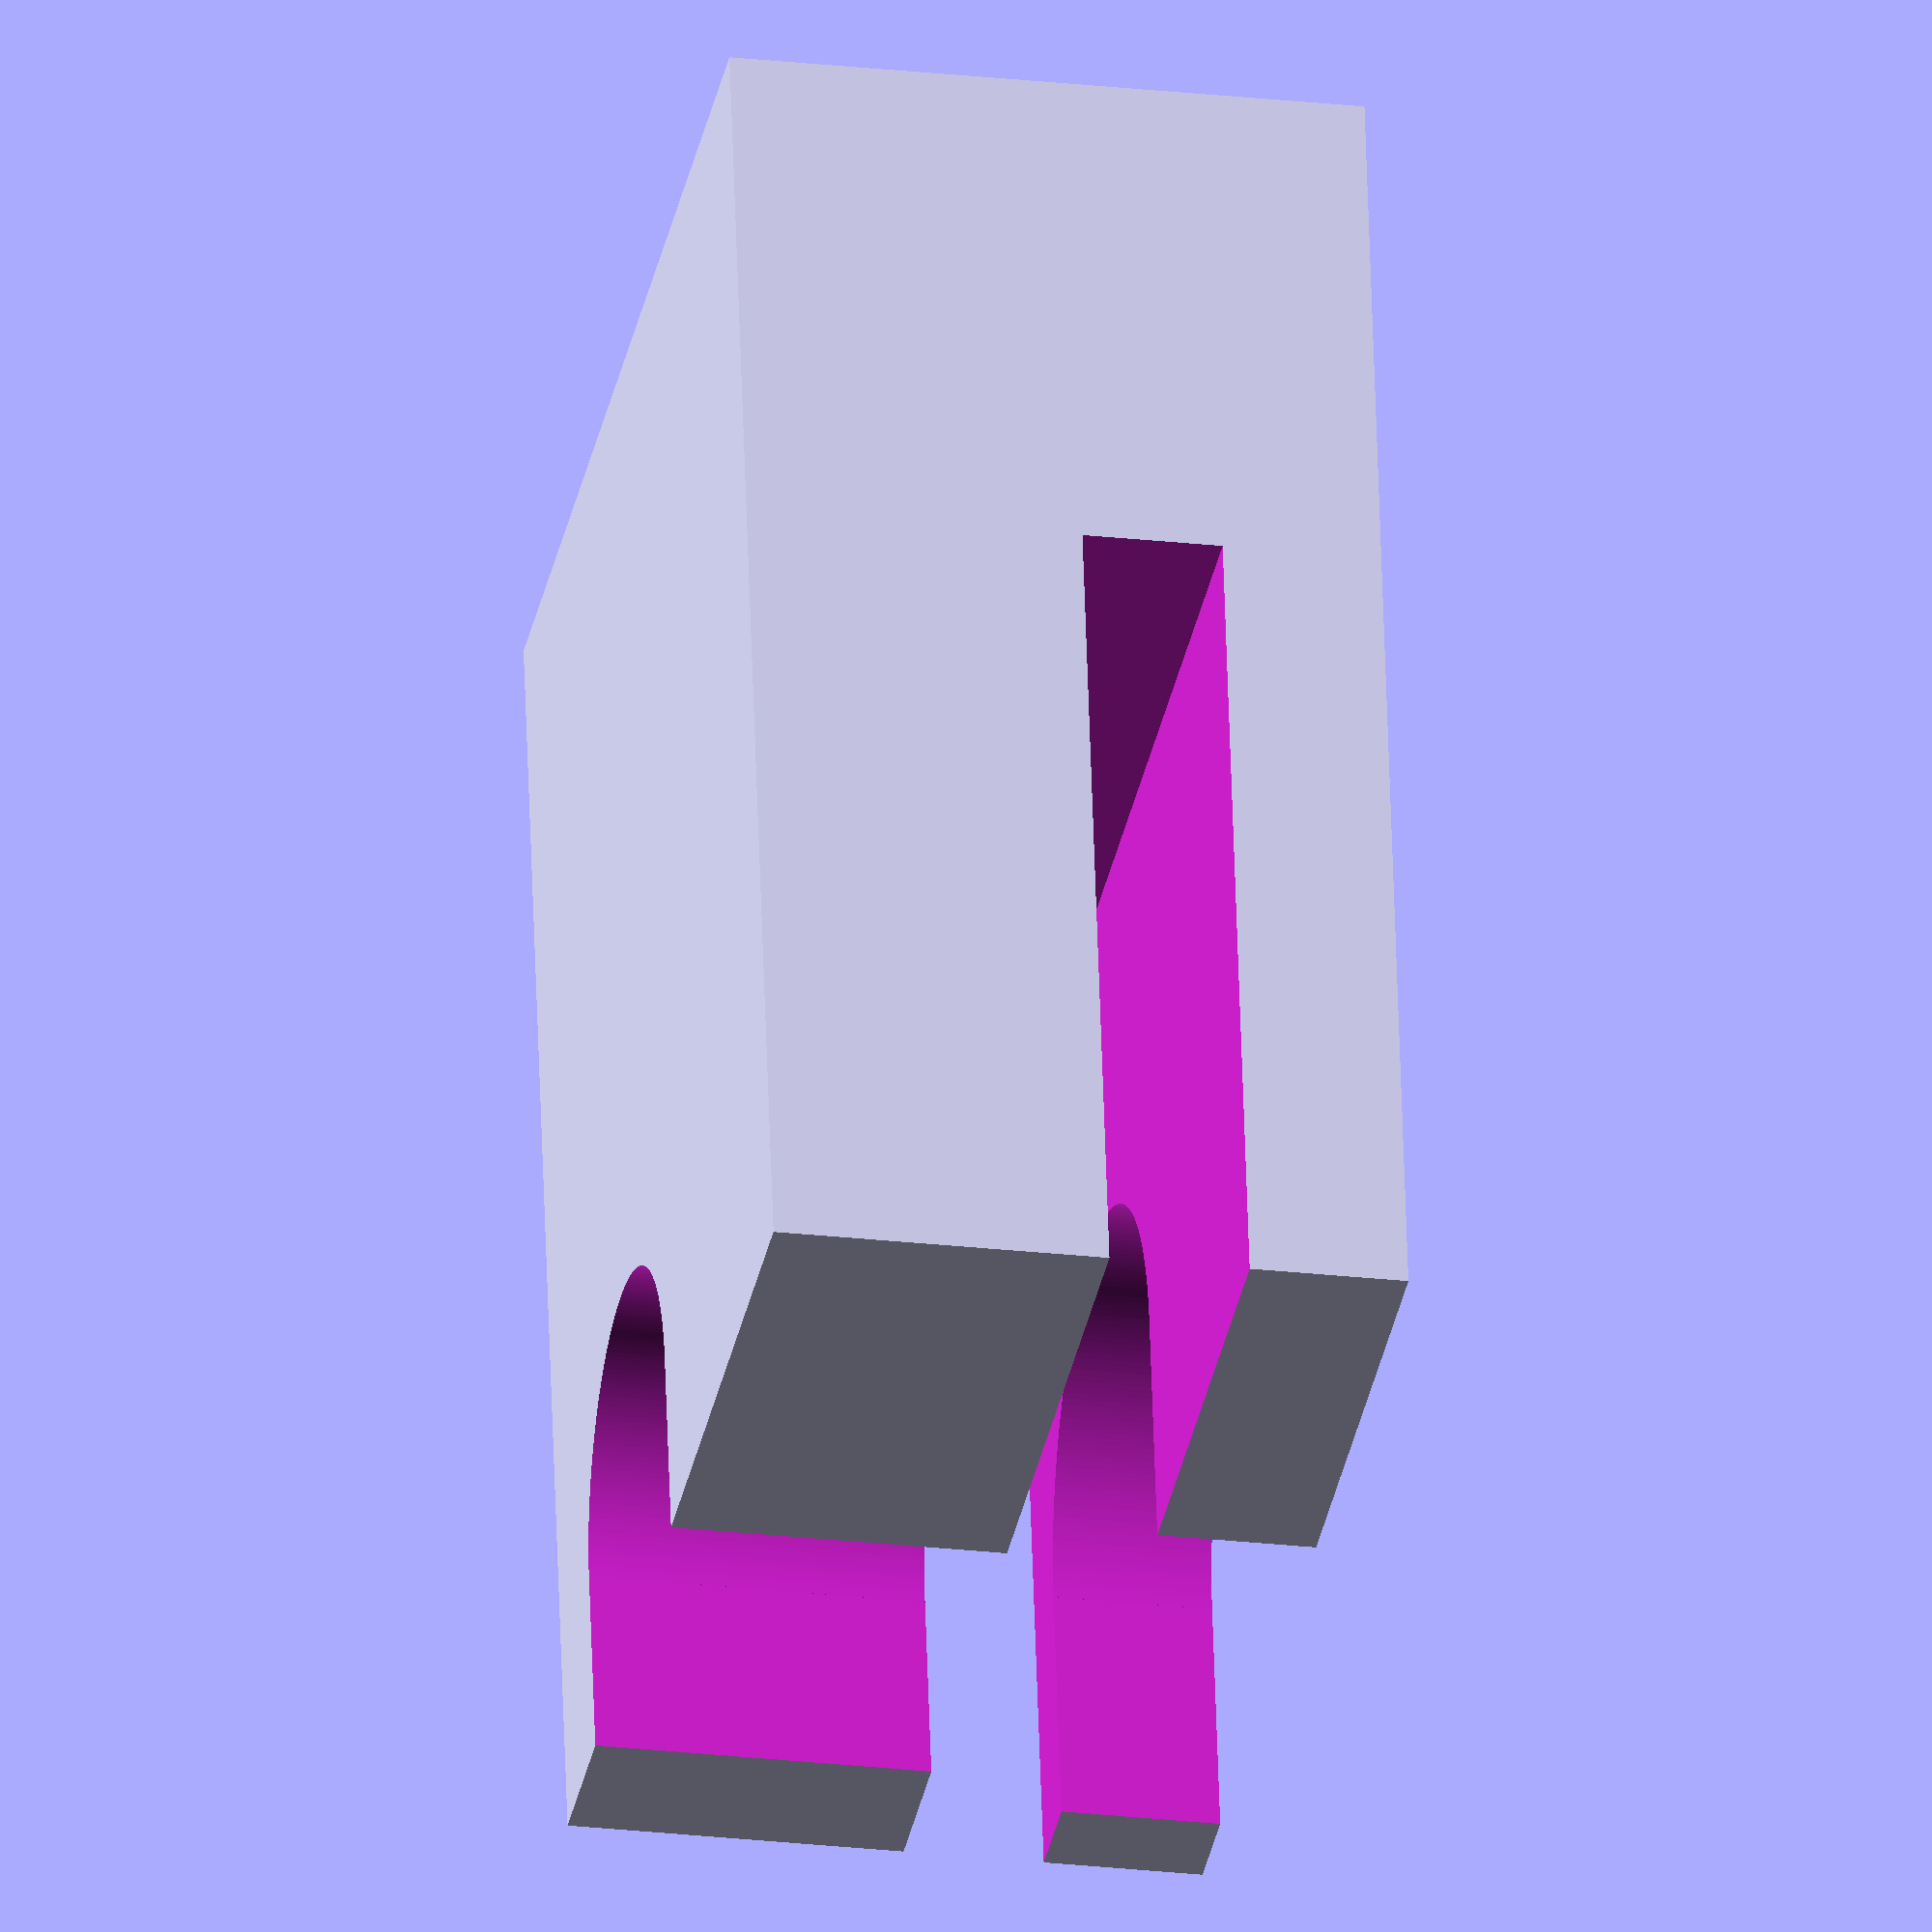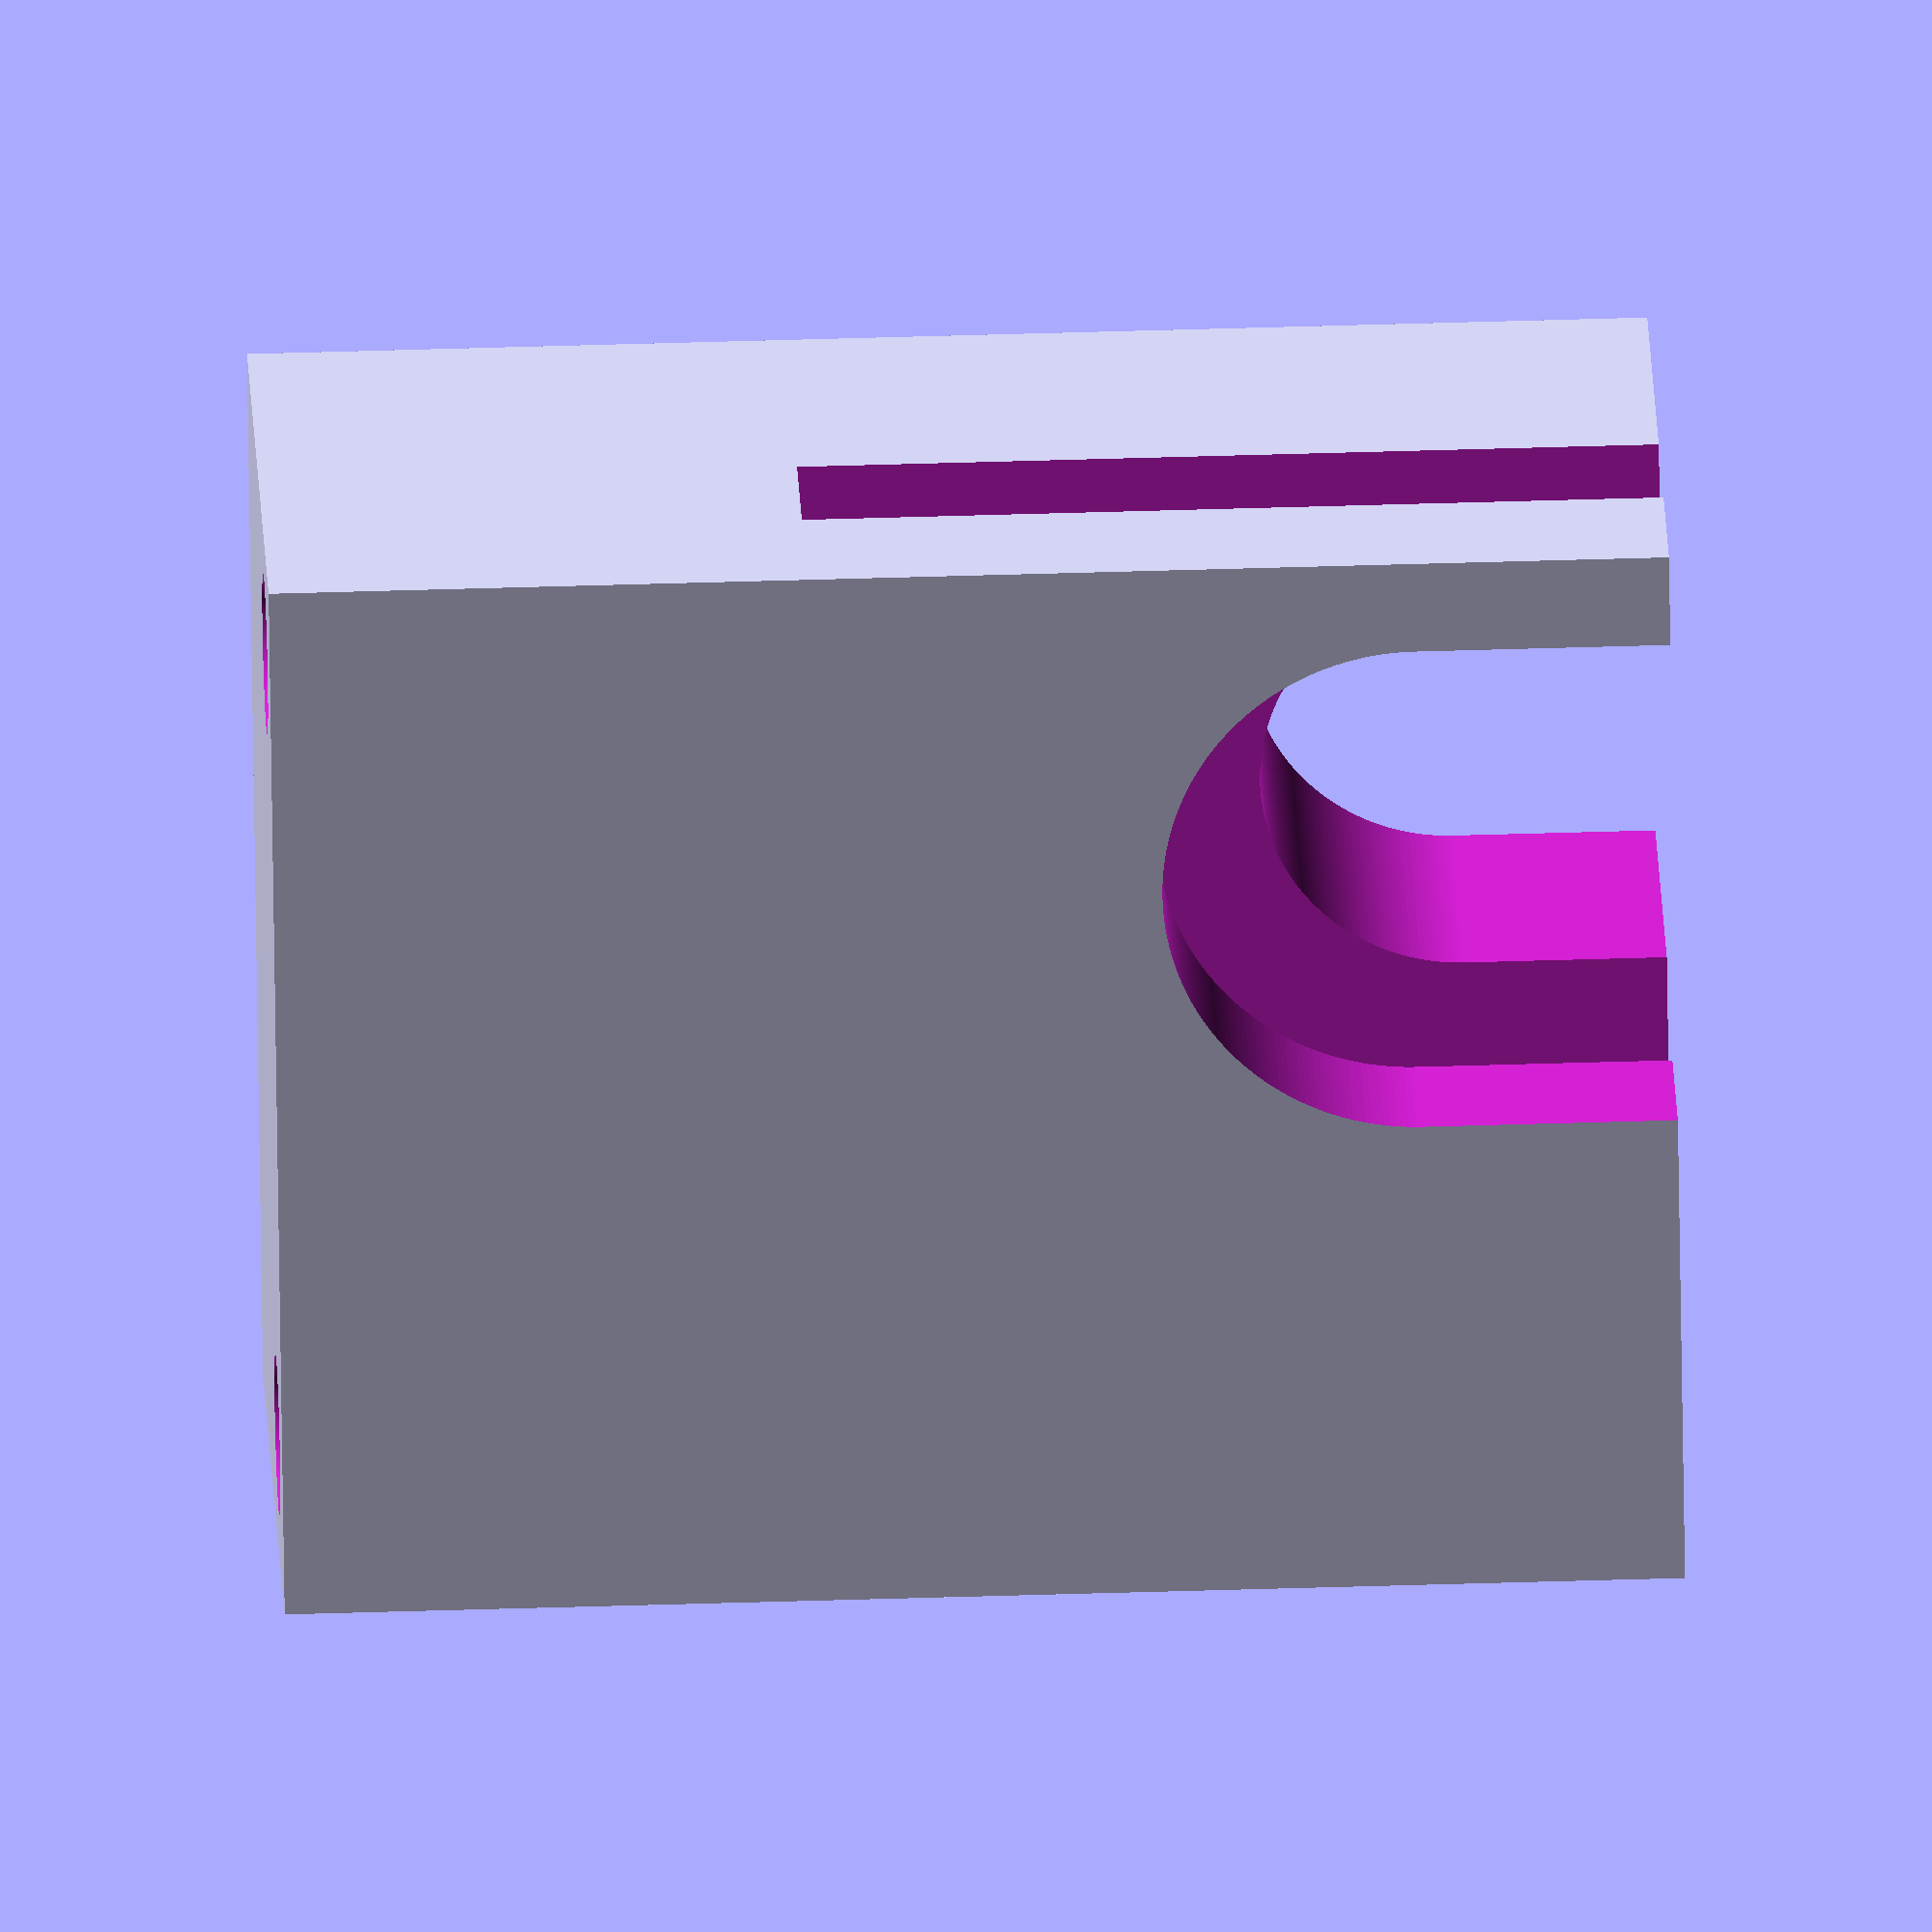
<openscad>
$fn=256;

width = 20.4;
depth = 12;
height = 26;

slit_depth = 2.65;
slit_height = 16;
slit_y = 3;

screw_r = 1.5;
screw_height = 6.7;
screw_spacing = 15.6;

front_radius = 4.75;
back_radius = 3.75;

module holes(r, h, spacing) {
    translate([-spacing / 2, 0, 0]) cylinder(h, r, r, center=true);
    translate([+spacing / 2, 0, 0]) cylinder(h, r, r, center=true);
}

module cut(r, depth, h) {
    translate([r, 0, h - r]) rotate([-90, 90, 0]) cylinder(depth, r, r);
    cube([2 * r, depth, h - r]);
}

difference() {
    cube([width, depth, height]);
    translate([-0.5, slit_y, -1]) cube([width + 1, slit_depth, slit_height + 1]);
    translate([width / 2, slit_y, height - screw_height / 2]) holes(screw_r, screw_height + 1, screw_spacing);
    translate([width - 1.75 - 2 * front_radius, -0.5, -1]) cut(front_radius, slit_y + 1, 2 * front_radius + 1);
    translate([width - 2.75 - 2 * back_radius, -0.5 + slit_y + slit_depth, -1]) cut(back_radius, depth, 2 * back_radius + 1);
}

</openscad>
<views>
elev=303.0 azim=79.2 roll=178.2 proj=o view=solid
elev=134.7 azim=66.5 roll=92.1 proj=o view=solid
</views>
